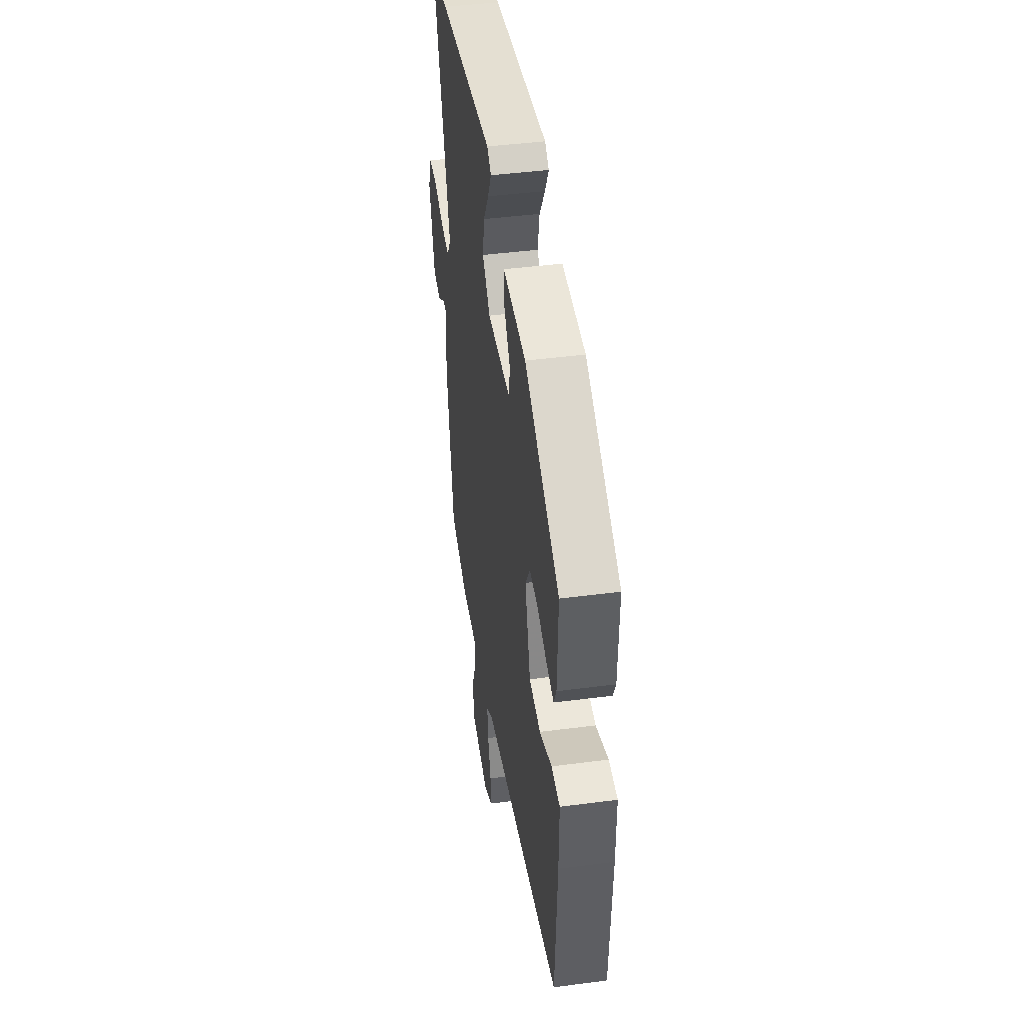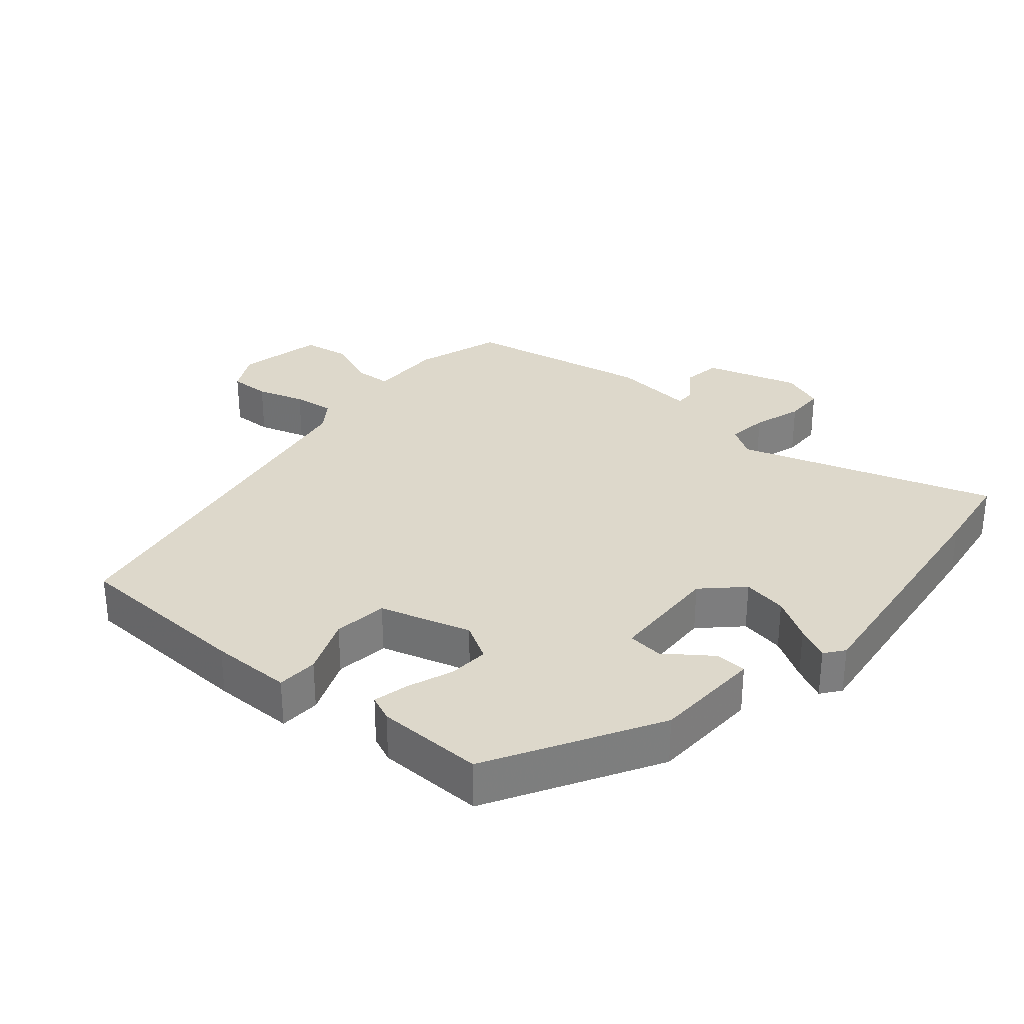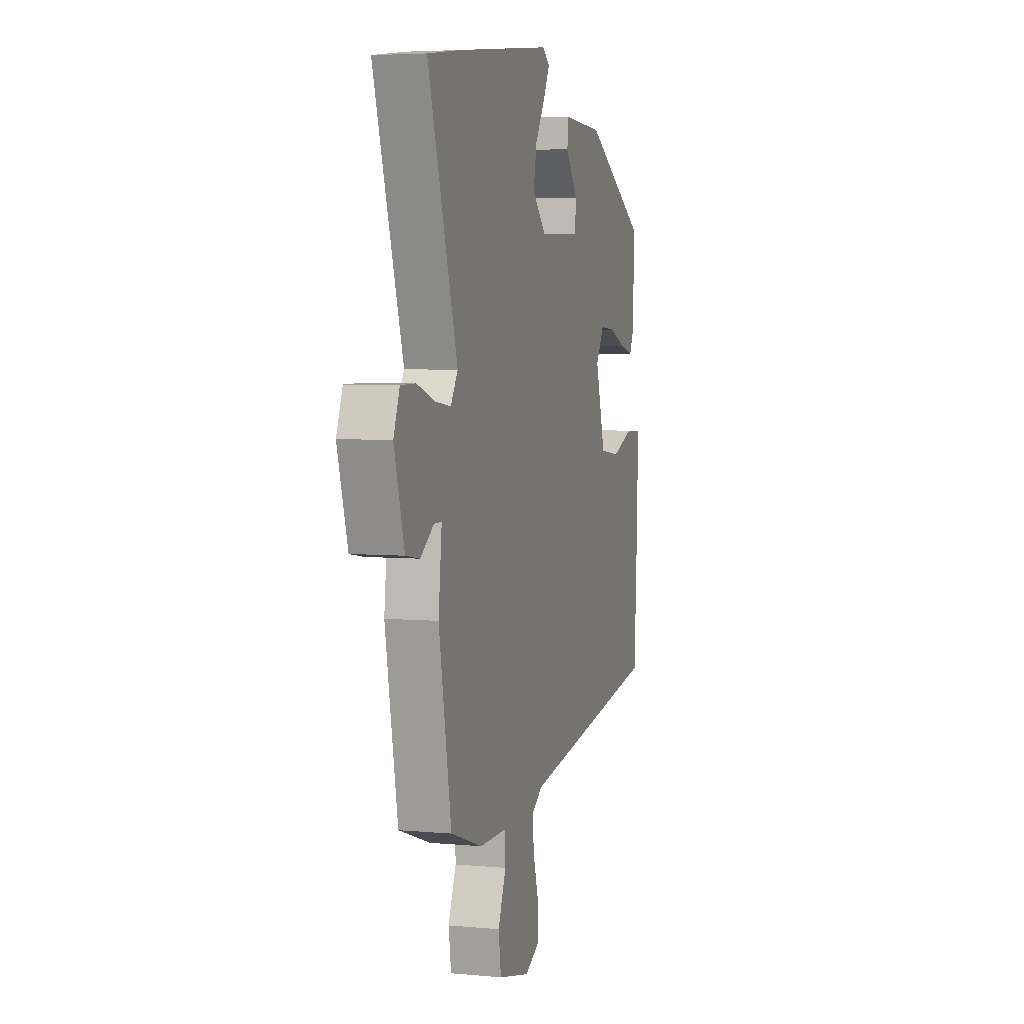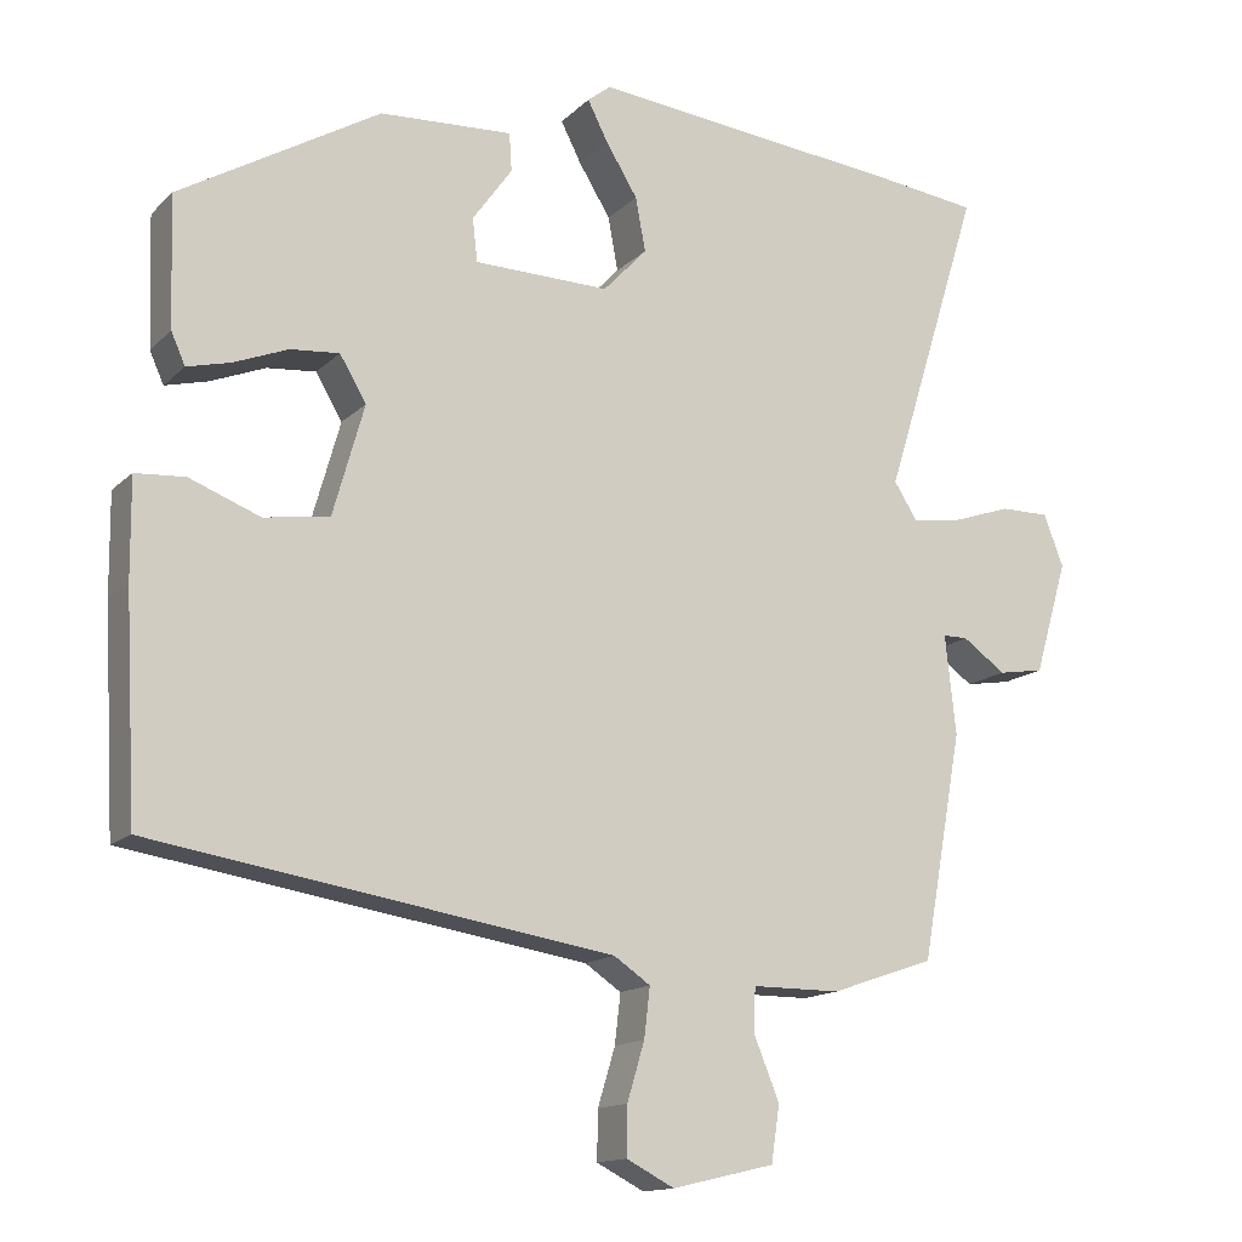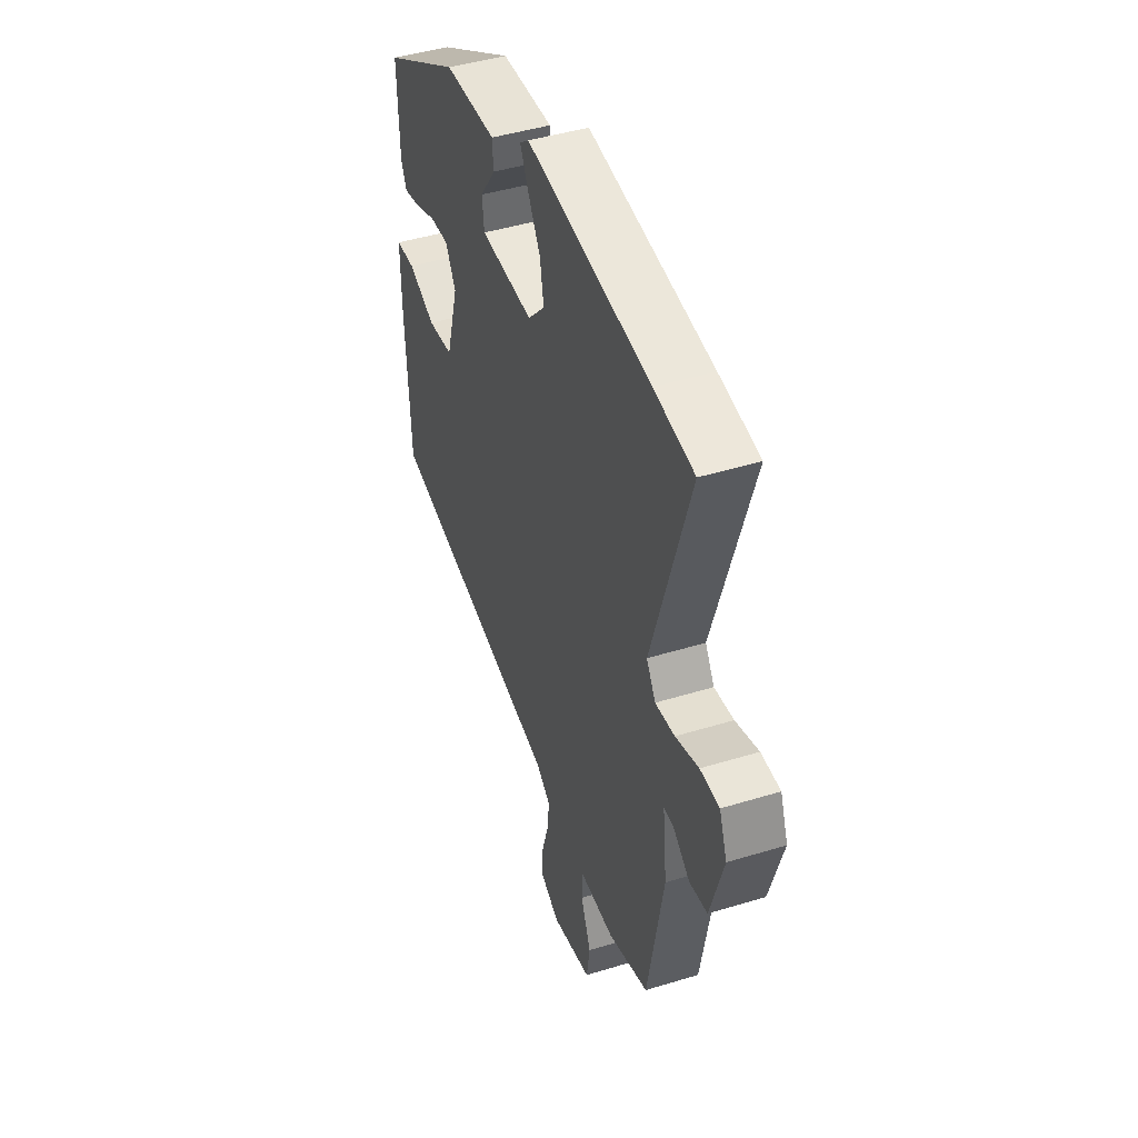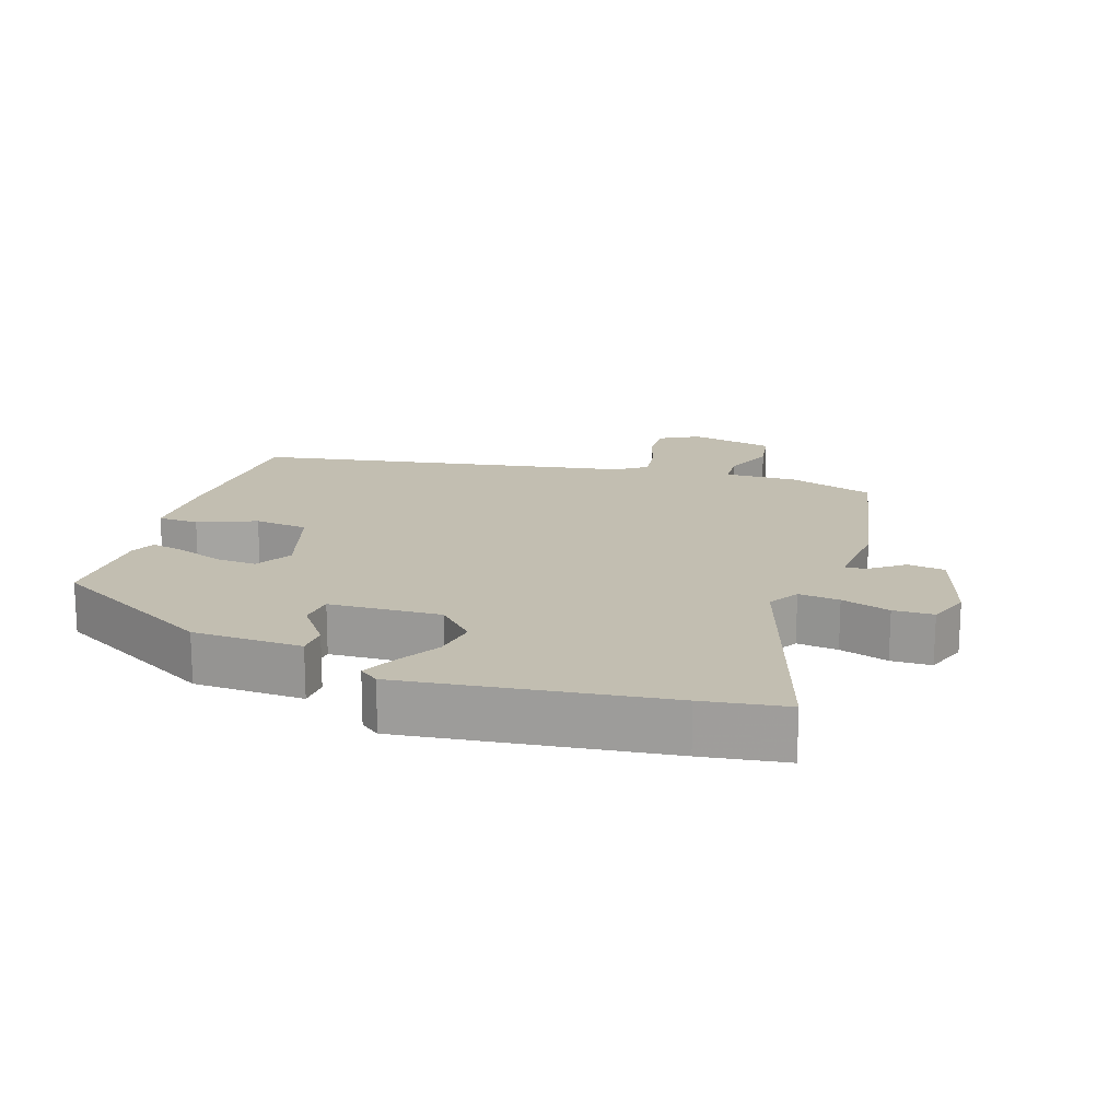
<metadata>
{"format":"obj","ext":"obj","renderer":"f3d","projection":"perspective","resolution":1024,"background":"white","views":[{"elev":43.5,"azim":-98.8,"up":"+Z"},{"elev":31.1,"azim":-50.3,"up":"+Y"},{"elev":4.9,"azim":106.5,"up":"+Z"},{"elev":-14.2,"azim":-27.6,"up":"+Z"},{"elev":45.0,"azim":70.4,"up":"+Z"},{"elev":17.1,"azim":17.2,"up":"+Y"}]}
</metadata>
<code>
v 0.453 0.07 0.506
v 0.576 0.07 0.49
v 0.46 0.07 0.115
v 0.488 0.07 0.071
v 0.548 0.07 0.079
v 0.619 0.07 0.103
v 0.678 0.07 0.103
v 0.702 0.07 0.041
v 0.662 0.07 -0.096
v 0.607 0.07 -0.105
v 0.555 0.07 -0.068
v 0.525 0.07 -0.068
v 0.538 0.07 -0.188
v 0.489 0.07 -0.461
v 0.364 0.07 -0.504
v 0.257 0.07 -0.504
v 0.255 0.07 -0.557
v 0.286 0.07 -0.633
v 0.276 0.07 -0.701
v 0.152 0.07 -0.73
v 0.094 0.07 -0.7
v 0.095 0.07 -0.641
v 0.116 0.07 -0.571
v 0.123 0.07 -0.511
v 0.079 0.07 -0.481
v -0.476 0.07 -0.392
v -0.49 0.07 -0.128
v -0.491 0.07 -0.009
v -0.431 0.07 -0.005
v -0.346 0.07 -0.038
v -0.267 0.07 -0.027
v -0.229 0.07 0.107
v -0.261 0.07 0.161
v -0.32 0.07 0.156
v -0.386 0.07 0.13
v -0.438 0.07 0.117
v -0.455 0.07 0.155
v -0.46 0.07 0.312
v -0.218 0.07 0.454
v -0.058 0.07 0.462
v -0.055 0.07 0.416
v -0.103 0.07 0.349
v -0.097 0.07 0.297
v 0.066 0.07 0.293
v 0.119 0.07 0.349
v 0.107 0.07 0.414
v 0.069 0.07 0.476
v 0.044 0.07 0.525
v 0.072 0.07 0.547
v 0.453 0 0.506
v 0.576 0 0.49
v 0.46 0 0.115
v 0.488 0 0.071
v 0.548 0 0.079
v 0.619 0 0.103
v 0.678 0 0.103
v 0.702 0 0.041
v 0.662 0 -0.096
v 0.607 0 -0.105
v 0.555 0 -0.068
v 0.525 0 -0.068
v 0.538 0 -0.188
v 0.489 0 -0.461
v 0.364 0 -0.504
v 0.257 0 -0.504
v 0.255 0 -0.557
v 0.286 0 -0.633
v 0.276 0 -0.701
v 0.152 0 -0.73
v 0.094 0 -0.7
v 0.095 0 -0.641
v 0.116 0 -0.571
v 0.123 0 -0.511
v 0.079 0 -0.481
v -0.476 0 -0.392
v -0.49 0 -0.128
v -0.491 0 -0.009
v -0.431 0 -0.005
v -0.346 0 -0.038
v -0.267 0 -0.027
v -0.229 0 0.107
v -0.261 0 0.161
v -0.32 0 0.156
v -0.386 0 0.13
v -0.438 0 0.117
v -0.455 0 0.155
v -0.46 0 0.312
v -0.218 0 0.454
v -0.058 0 0.462
v -0.055 0 0.416
v -0.103 0 0.349
v -0.097 0 0.297
v 0.066 0 0.293
v 0.119 0 0.349
v 0.107 0 0.414
v 0.069 0 0.476
v 0.044 0 0.525
v 0.072 0 0.547
f 1 2 3
f 49 1 3
f 48 49 3
f 47 48 3
f 46 47 3
f 45 46 3 4
f 44 45 4
f 43 44 4
f 40 41 42
f 39 40 42
f 38 39 42
f 37 38 42
f 36 37 42
f 35 36 42
f 34 35 42
f 33 34 42 43
f 32 33 43 4
f 28 29 30
f 27 28 30
f 26 27 30
f 25 26 30
f 24 25 30 31
f 21 22 23
f 20 21 23
f 19 20 23
f 18 19 23
f 17 18 23
f 16 17 23 24
f 14 15 16
f 13 14 16
f 12 13 16
f 31 32 4
f 24 31 4
f 16 24 4
f 12 16 4
f 9 10 11
f 8 9 11
f 7 8 11
f 6 7 11
f 5 6 11
f 4 5 11 12
f 52 51 50
f 52 50 98
f 52 98 97
f 52 97 96
f 52 96 95
f 53 52 95 94
f 53 94 93
f 53 93 92
f 91 90 89
f 91 89 88
f 91 88 87
f 91 87 86
f 91 86 85
f 91 85 84
f 91 84 83
f 92 91 83 82
f 53 92 82 81
f 79 78 77
f 79 77 76
f 79 76 75
f 79 75 74
f 80 79 74 73
f 72 71 70
f 72 70 69
f 72 69 68
f 72 68 67
f 72 67 66
f 73 72 66 65
f 65 64 63
f 65 63 62
f 65 62 61
f 53 81 80
f 53 80 73
f 53 73 65
f 53 65 61
f 60 59 58
f 60 58 57
f 60 57 56
f 60 56 55
f 60 55 54
f 61 60 54 53
f 1 50 51 2
f 2 51 52 3
f 3 52 53 4
f 4 53 54 5
f 5 54 55 6
f 6 55 56 7
f 7 56 57 8
f 8 57 58 9
f 9 58 59 10
f 10 59 60 11
f 11 60 61 12
f 12 61 62 13
f 13 62 63 14
f 14 63 64 15
f 15 64 65 16
f 16 65 66 17
f 17 66 67 18
f 18 67 68 19
f 19 68 69 20
f 20 69 70 21
f 21 70 71 22
f 22 71 72 23
f 23 72 73 24
f 24 73 74 25
f 25 74 75 26
f 26 75 76 27
f 27 76 77 28
f 28 77 78 29
f 29 78 79 30
f 30 79 80 31
f 31 80 81 32
f 32 81 82 33
f 33 82 83 34
f 34 83 84 35
f 35 84 85 36
f 36 85 86 37
f 37 86 87 38
f 38 87 88 39
f 39 88 89 40
f 40 89 90 41
f 41 90 91 42
f 42 91 92 43
f 43 92 93 44
f 44 93 94 45
f 45 94 95 46
f 46 95 96 47
f 47 96 97 48
f 48 97 98 49
f 49 98 50 1

</code>
